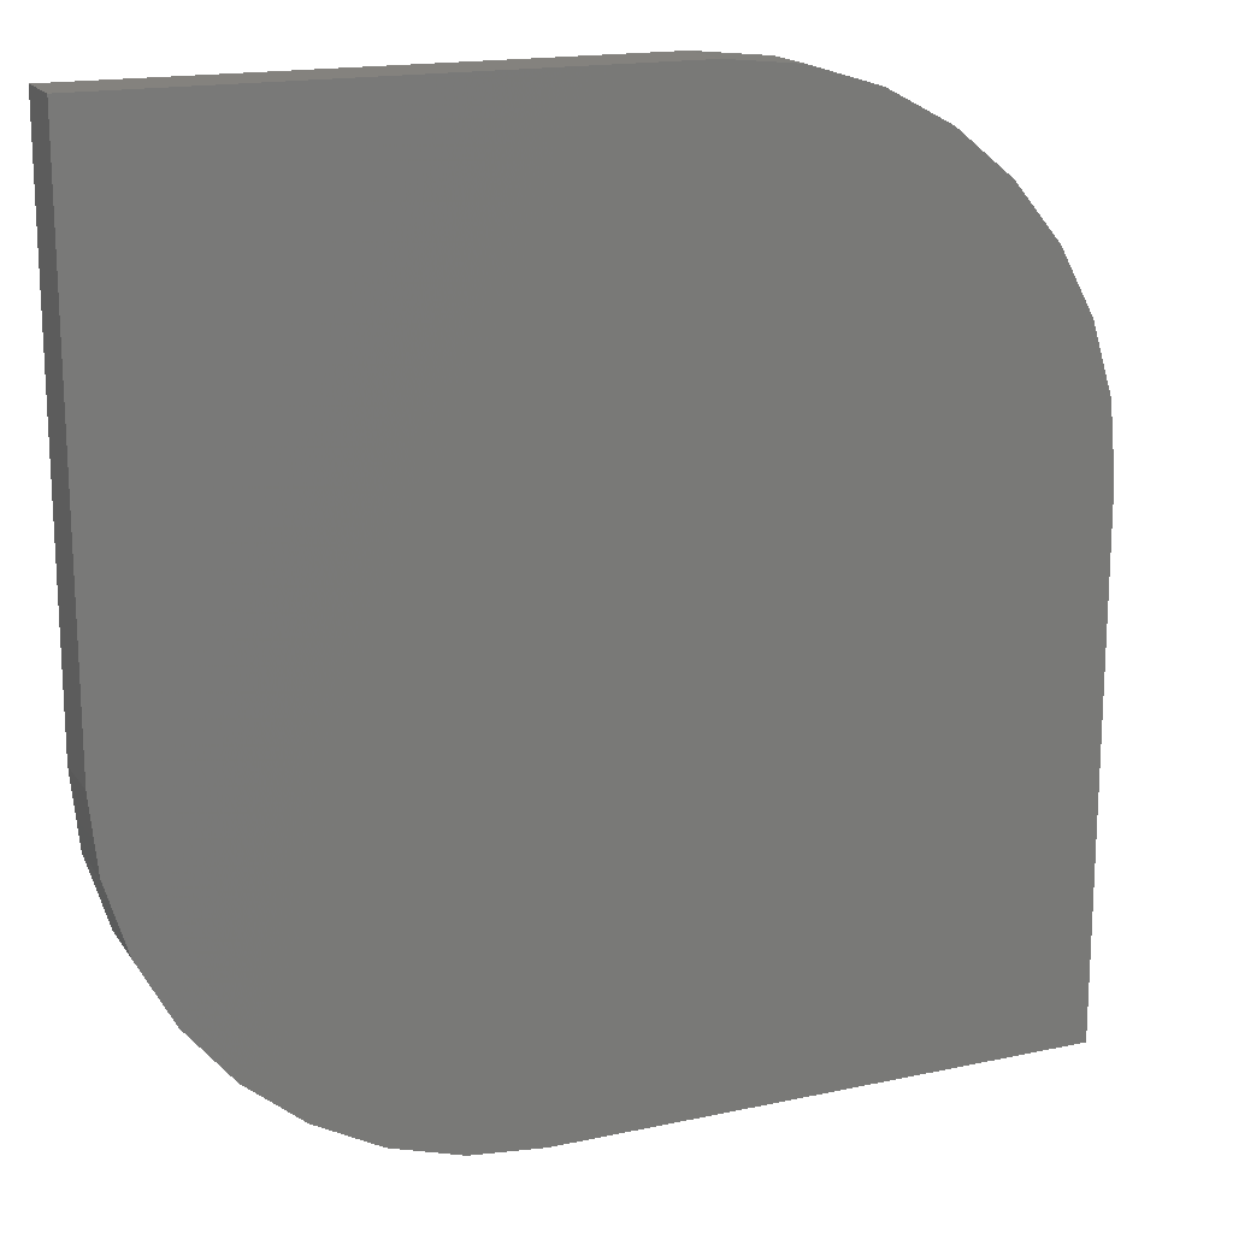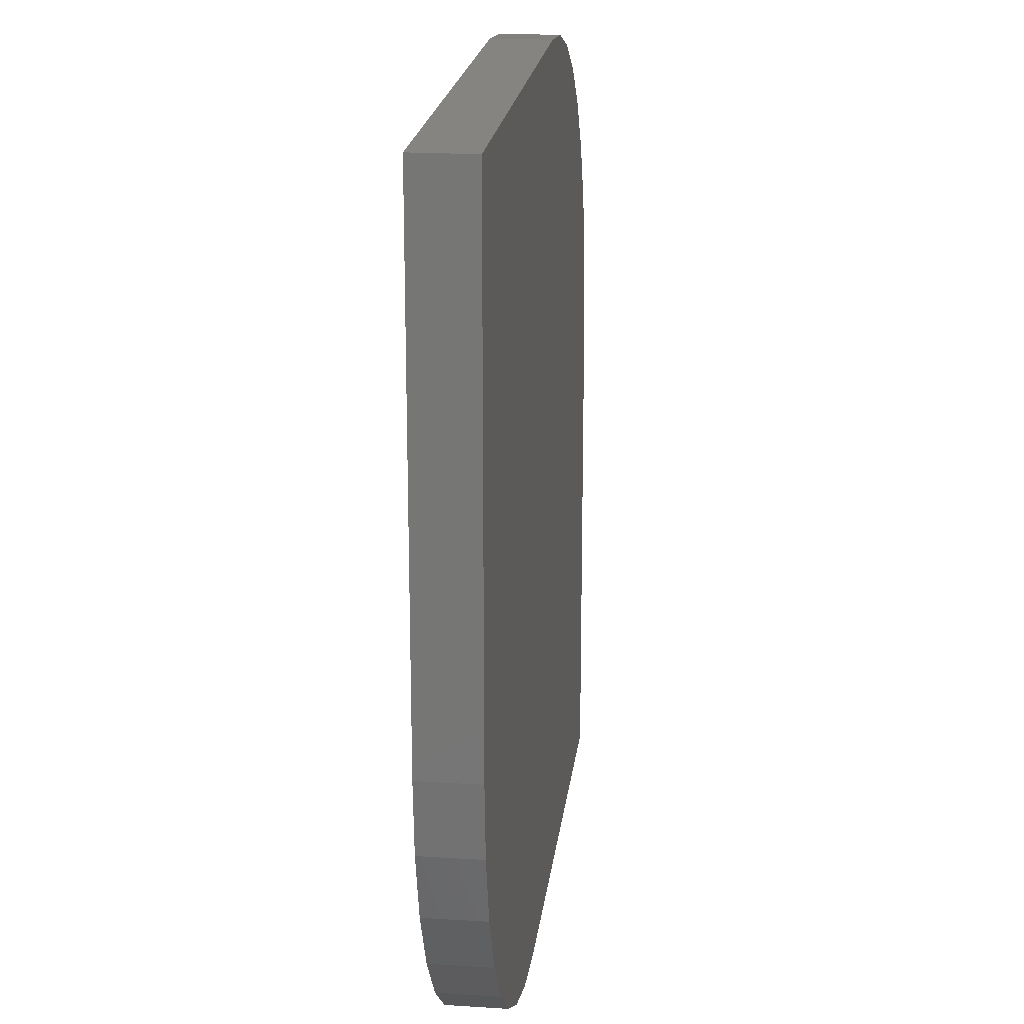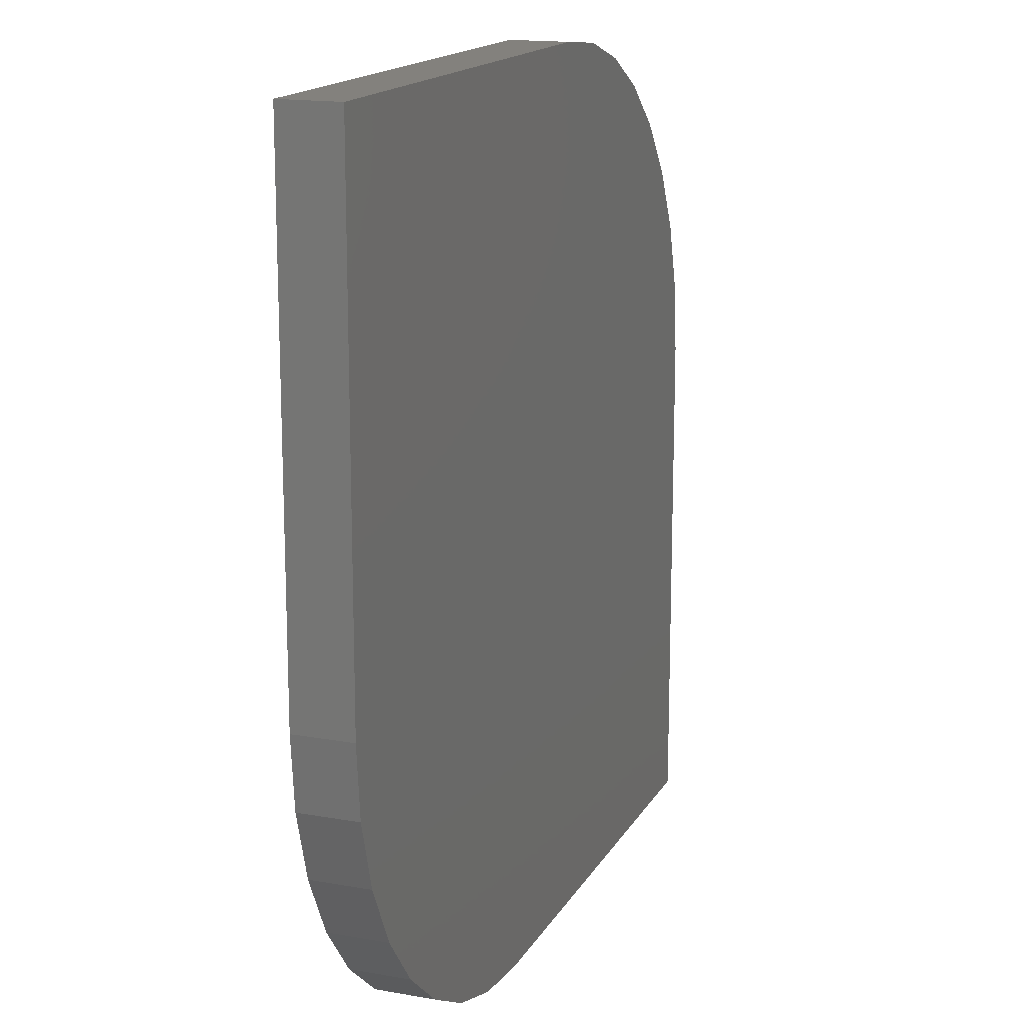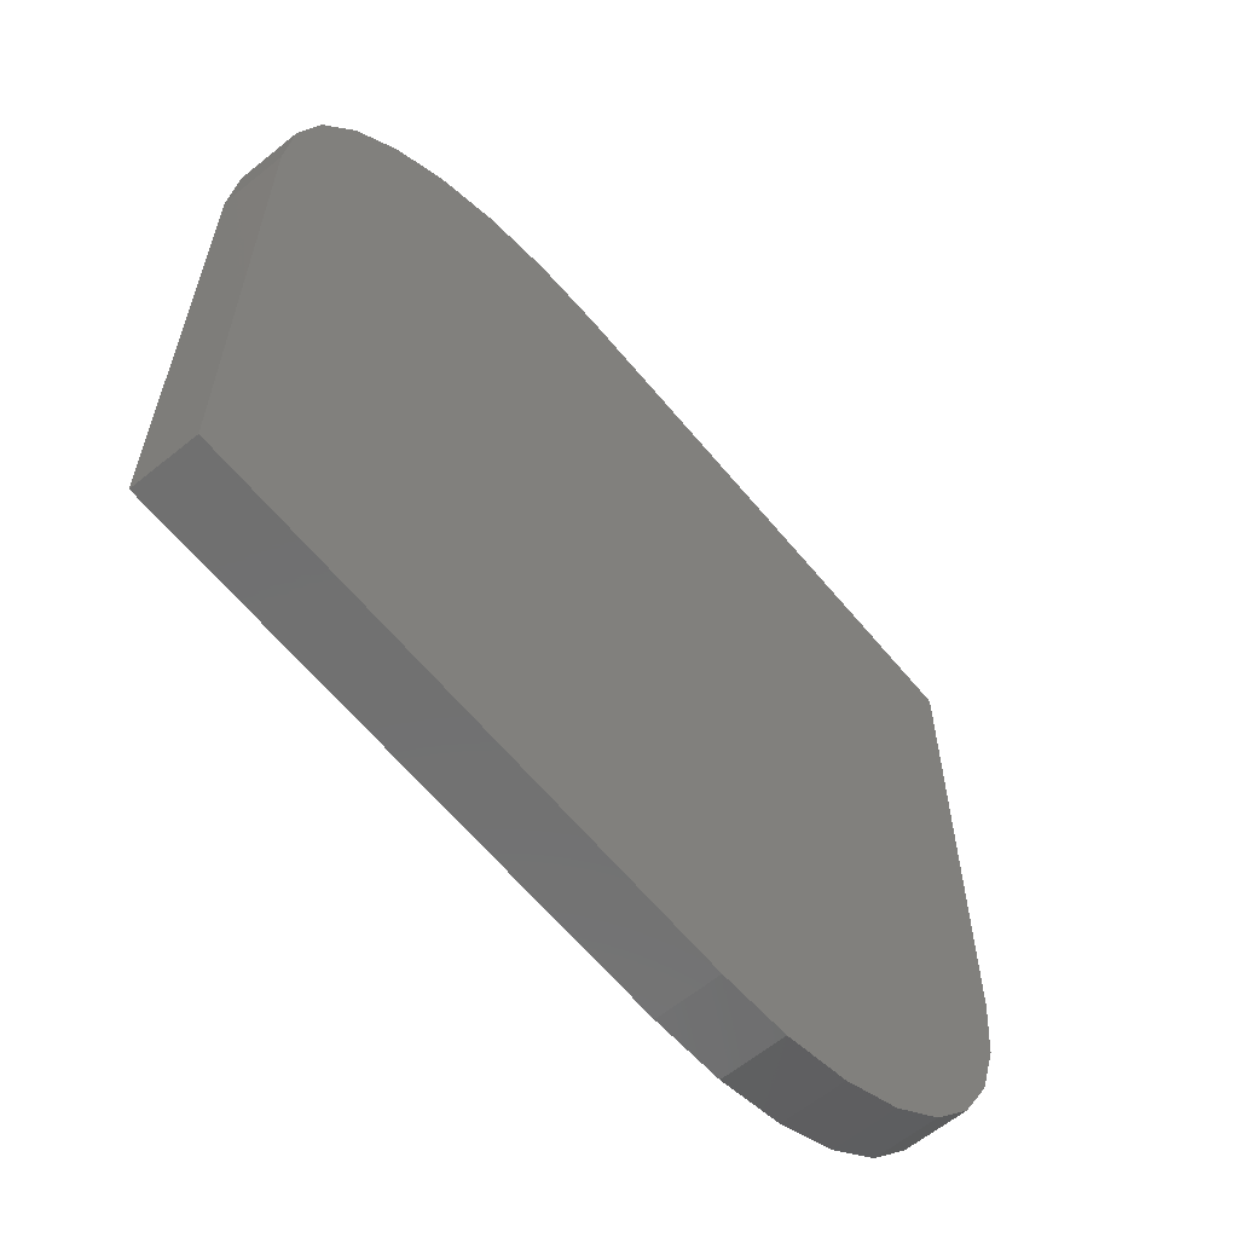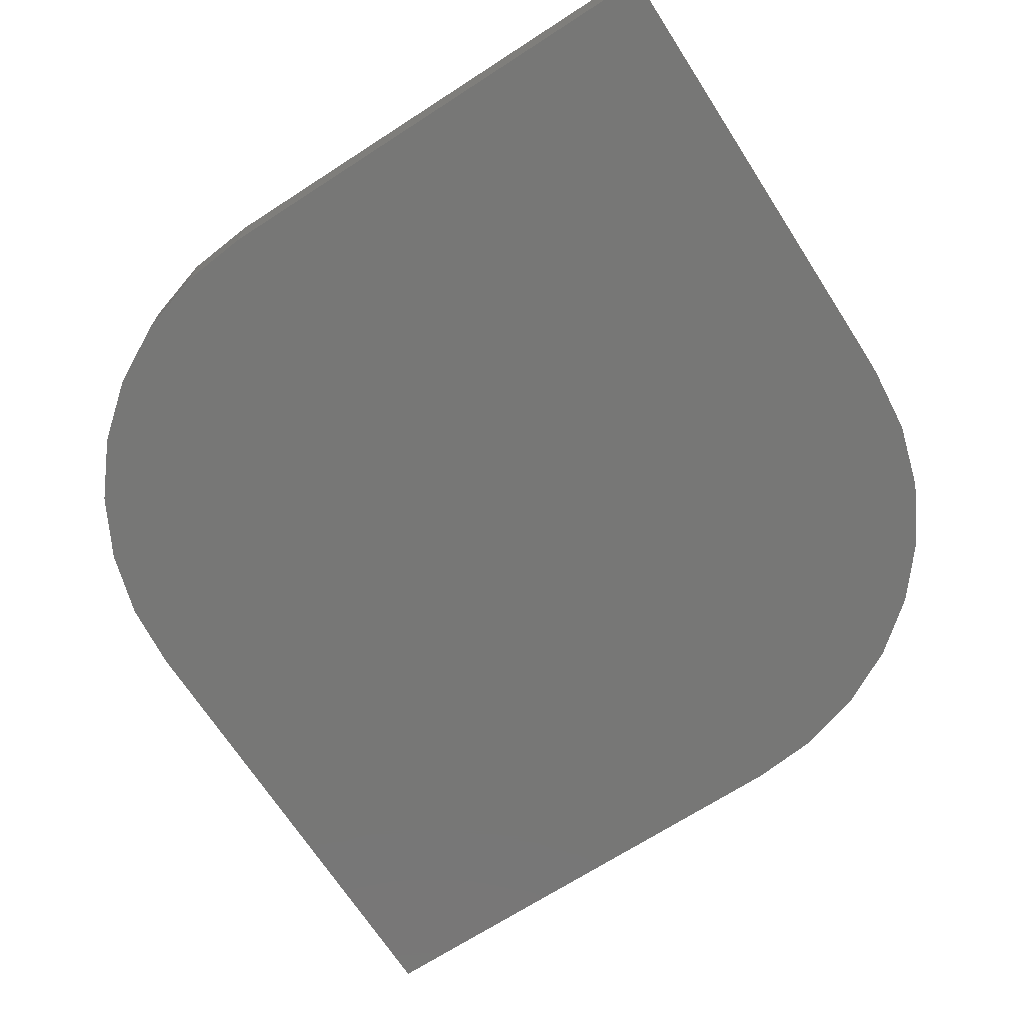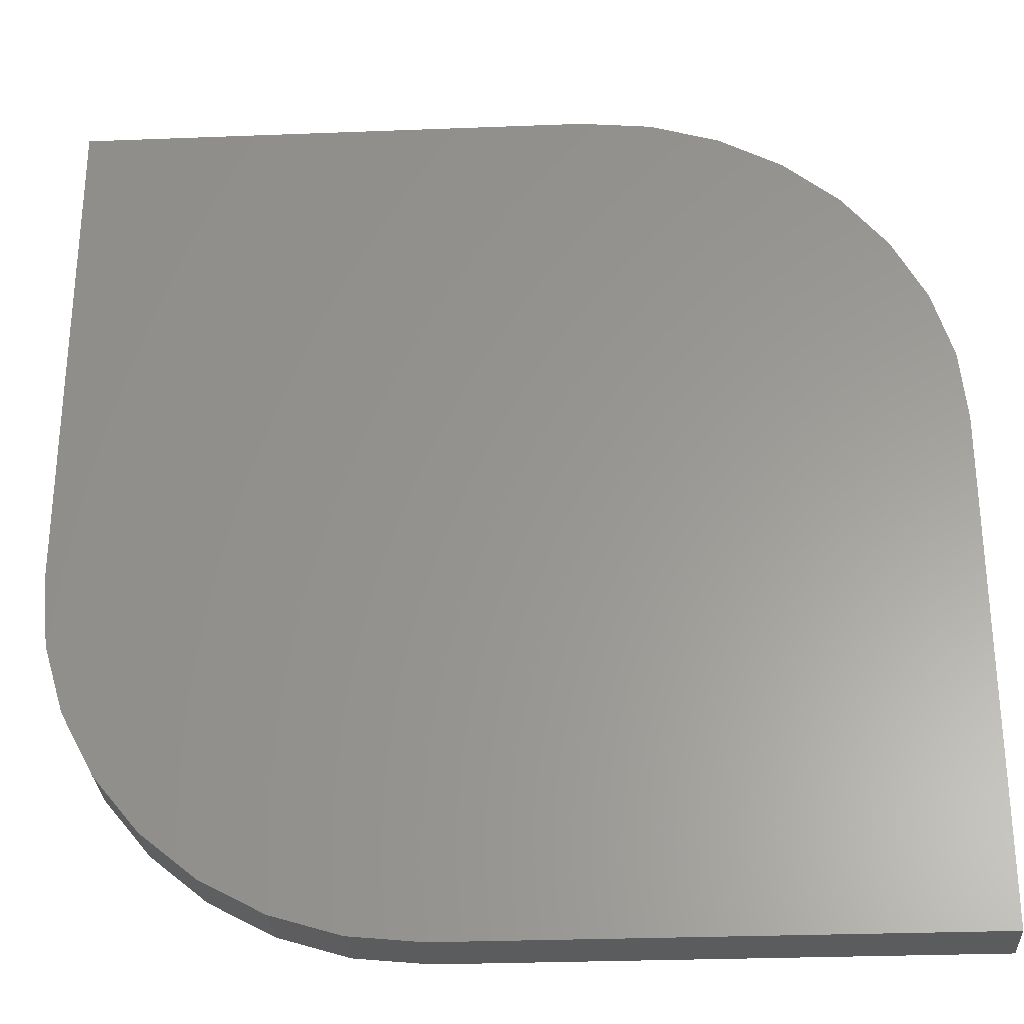
<metadata>
{"format":"stl","ext":"stl","renderer":"f3d","projection":"perspective","resolution":1024,"background":"white","views":[{"elev":17.2,"azim":156.9,"up":"+Y"},{"elev":20.0,"azim":96.7,"up":"+Y"},{"elev":15.9,"azim":110.4,"up":"+Y"},{"elev":-62.3,"azim":-50.6,"up":"+Y"},{"elev":-69.5,"azim":-57.1,"up":"+Z"},{"elev":-29.0,"azim":-176.7,"up":"+Y"}]}
</metadata>
<code>
# stl→obj: 40 verts, 76 faces
v -83.03 127.7 5.599
v -65.53 127.7 5.599
v -83.03 145.2 5.599
v -53.03 140.2 5.599
v -70.53 157.7 5.599
v -53.03 157.7 5.599
v -72.97 157.5 5.599
v -75.32 156.7 5.599
v -77.48 155.6 5.599
v -79.37 154 5.599
v -80.93 152.1 5.599
v -82.08 150 5.599
v -82.79 147.6 5.599
v -63.1 127.9 5.599
v -60.75 128.6 5.599
v -58.59 129.8 5.599
v -56.7 131.4 5.599
v -55.14 133.2 5.599
v -53.99 135.4 5.599
v -53.28 137.8 5.599
v -83.03 127.7 3.599
v -83.03 145.2 3.599
v -65.53 127.7 3.599
v -53.03 140.2 3.599
v -53.28 137.8 3.599
v -53.99 135.4 3.599
v -55.14 133.2 3.599
v -56.7 131.4 3.599
v -58.59 129.8 3.599
v -60.75 128.6 3.599
v -63.1 127.9 3.599
v -53.03 157.7 3.599
v -70.53 157.7 3.599
v -82.79 147.6 3.599
v -82.08 150 3.599
v -80.93 152.1 3.599
v -79.37 154 3.599
v -77.48 155.6 3.599
v -75.32 156.7 3.599
v -72.97 157.5 3.599
f 1 2 3
f 3 2 4
f 5 4 6
f 5 3 4
f 5 7 3
f 3 7 8
f 9 3 8
f 9 10 3
f 3 10 11
f 12 3 11
f 12 13 3
f 14 15 2
f 2 15 16
f 17 2 16
f 17 18 2
f 2 18 19
f 20 2 19
f 20 4 2
f 1 3 21
f 21 3 22
f 2 1 23
f 23 1 21
f 4 20 24
f 24 20 25
f 25 20 19
f 26 19 18
f 27 18 17
f 28 17 16
f 29 16 15
f 30 15 14
f 31 14 2
f 23 31 2
f 31 30 14
f 30 29 15
f 29 28 16
f 28 27 17
f 27 26 18
f 26 25 19
f 4 24 6
f 6 24 32
f 6 32 5
f 5 32 33
f 3 13 22
f 22 13 34
f 34 13 12
f 35 12 11
f 36 11 10
f 37 10 9
f 38 9 8
f 39 8 7
f 40 7 5
f 33 40 5
f 40 39 7
f 39 38 8
f 38 37 9
f 37 36 10
f 36 35 11
f 35 34 12
f 34 33 22
f 34 35 33
f 33 35 36
f 37 33 36
f 37 38 33
f 33 38 39
f 40 33 39
f 32 24 33
f 33 24 23
f 22 23 21
f 22 33 23
f 25 26 24
f 24 26 27
f 28 24 27
f 28 29 24
f 24 29 30
f 31 24 30
f 31 23 24

</code>
